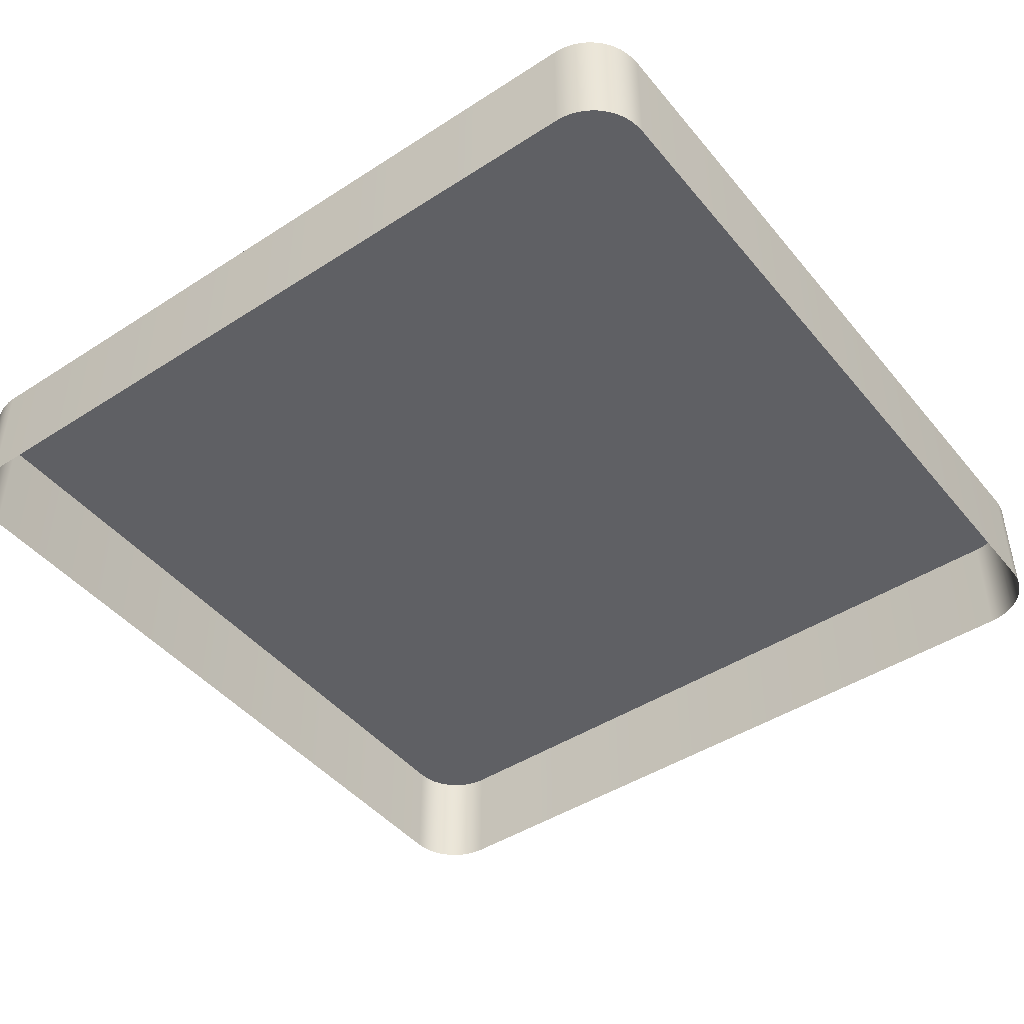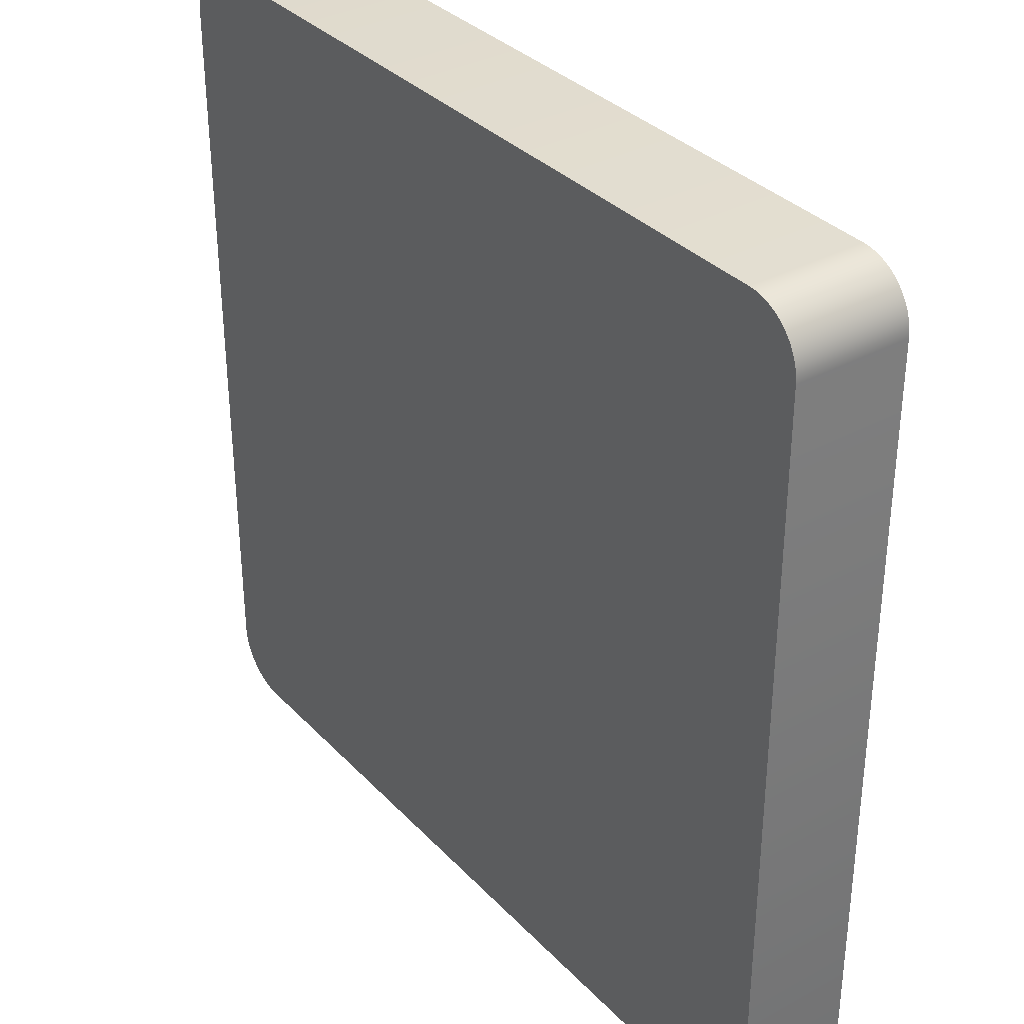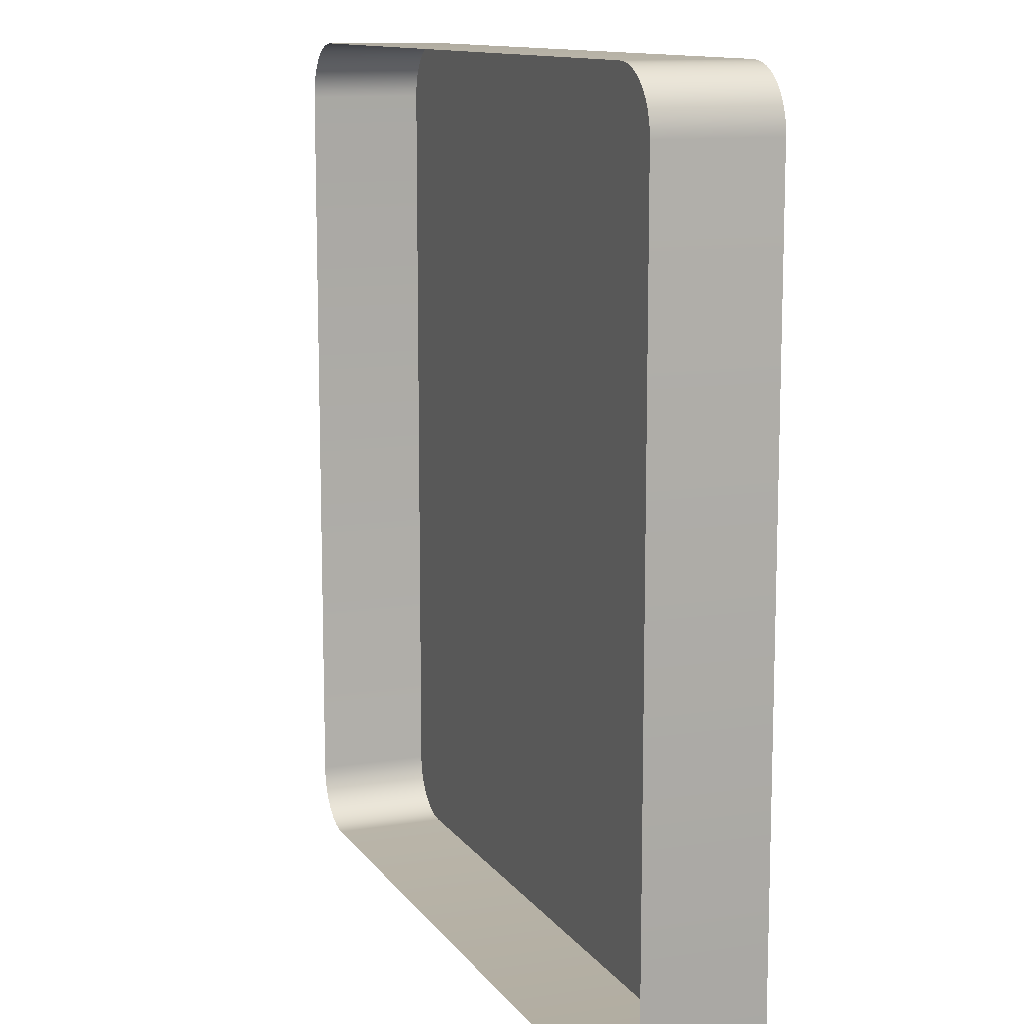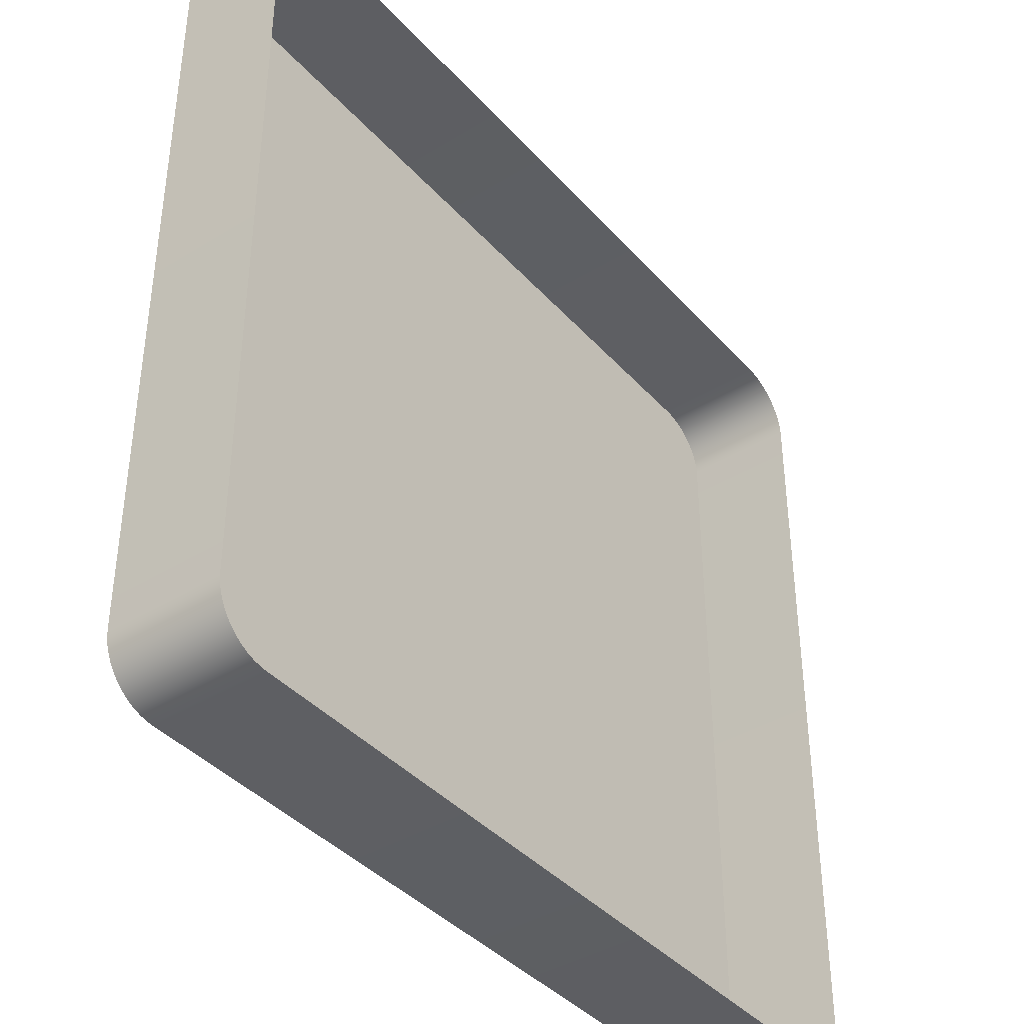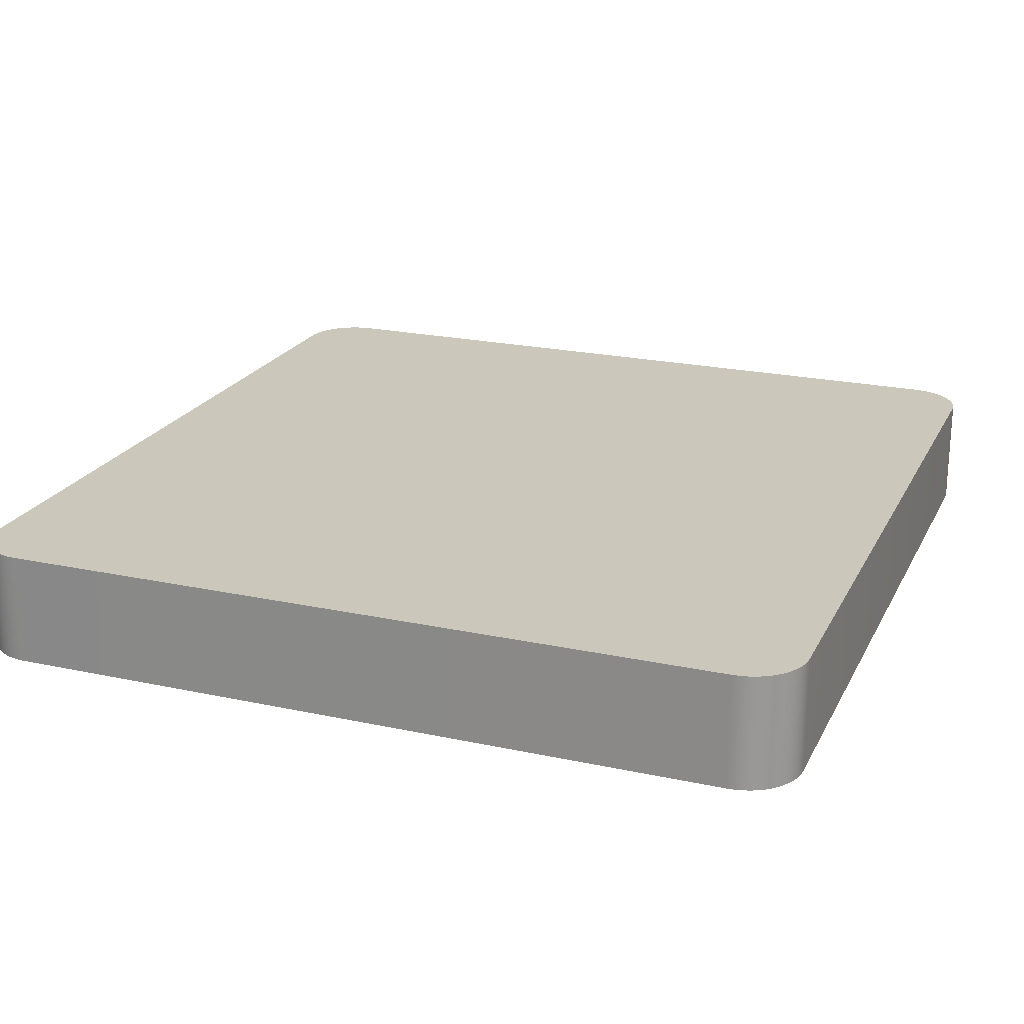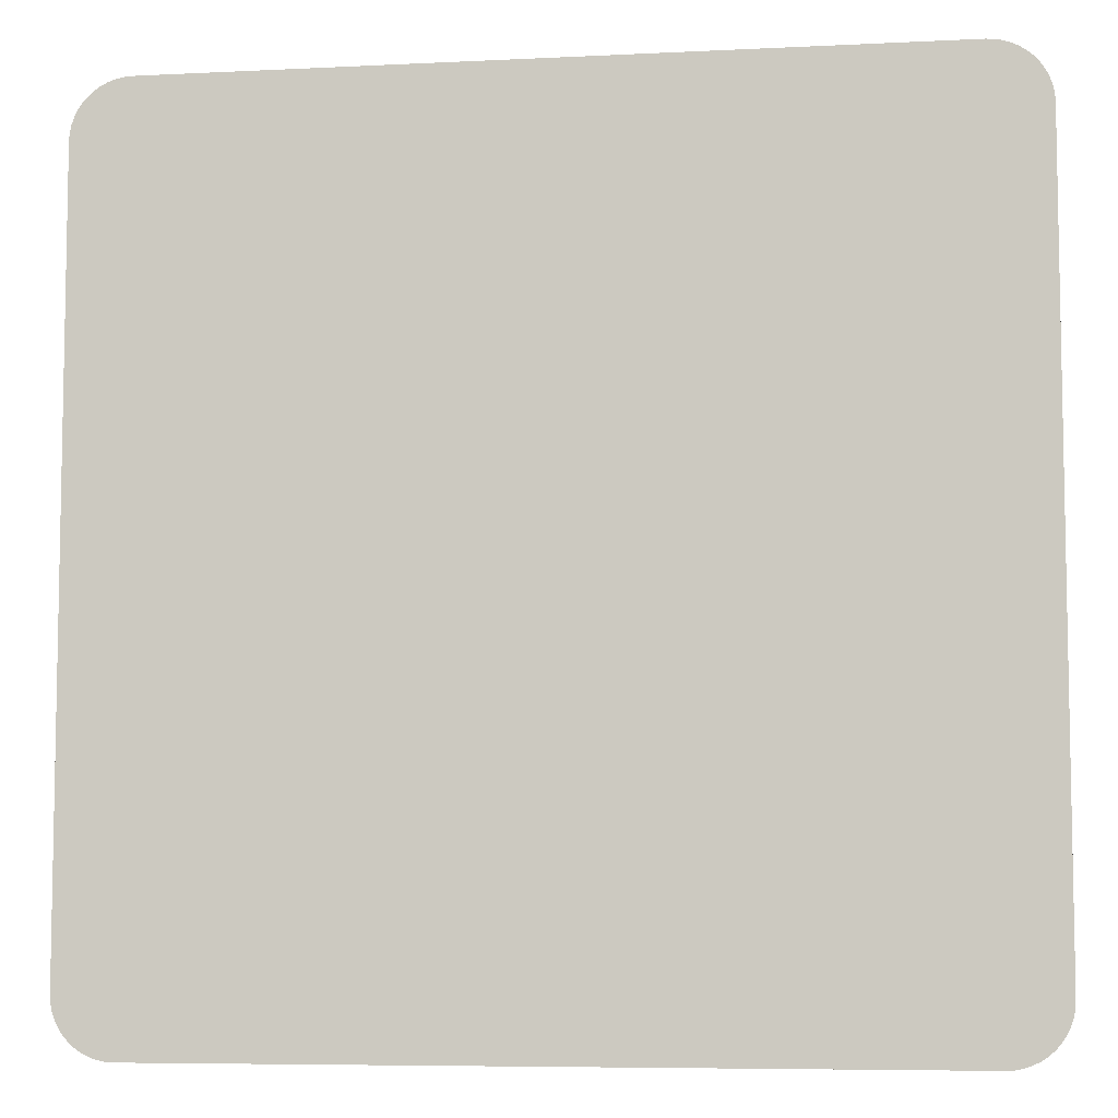
<metadata>
{"format":"obj","ext":"obj","renderer":"f3d","projection":"perspective","resolution":1024,"background":"white","views":[{"elev":-45.1,"azim":-143.2,"up":"+Y"},{"elev":34.3,"azim":-126.4,"up":"+Z"},{"elev":11.7,"azim":68.6,"up":"+Z"},{"elev":-39.9,"azim":-52.8,"up":"+Z"},{"elev":21.7,"azim":-69.1,"up":"+Y"},{"elev":-6.9,"azim":-171.8,"up":"+Z"}]}
</metadata>
<code>
o #ID2403
v 0.01699 0.00617 0.003746
v 0.01711 0.01049 0.003999
v 0.01711 0.00617 0.003999
v 0.01699 0.01049 0.003746
v 0.01683 0.00617 0.003511
v 0.01683 0.01049 0.003511
v -0.01507 0.01049 0.03316
v -0.01509 0.01049 0.004825
v -0.01509 0.01049 0.03288
v -0.01507 0.01049 0.004543
v -0.01502 0.01049 0.03344
v -0.01502 0.01049 0.004266
v -0.01493 0.01049 0.0337
v -0.01493 0.01049 0.003999
v -0.0148 0.01049 0.03396
v -0.0148 0.01049 0.003746
v -0.01465 0.01049 0.03419
v -0.01465 0.01049 0.003511
v -0.01446 0.01049 0.0344
v -0.01446 0.01049 0.003299
v -0.01425 0.01049 0.03459
v -0.01425 0.01049 0.003113
v -0.01401 0.01049 0.002956
v -0.01401 0.01049 0.03475
v -0.01376 0.01049 0.002831
v -0.01376 0.01049 0.03487
v -0.01349 0.01049 0.03496
v -0.01349 0.01049 0.00274
v -0.01321 0.01049 0.03502
v -0.01321 0.01049 0.002685
v -0.01293 0.01049 0.03503
v -0.01293 0.01049 0.002667
v 0.01512 0.01049 0.03503
v 0.01512 0.01049 0.002667
v 0.0154 0.01049 0.03502
v 0.0154 0.01049 0.002685
v 0.01568 0.01049 0.03496
v 0.01568 0.01049 0.00274
v 0.01595 0.01049 0.03487
v 0.01595 0.01049 0.002831
v 0.0162 0.01049 0.03475
v 0.0162 0.01049 0.002956
v 0.01643 0.01049 0.003113
v 0.01643 0.01049 0.03459
v 0.01665 0.01049 0.003299
v 0.01665 0.01049 0.0344
v 0.01683 0.01049 0.03419
v 0.01683 0.01049 0.003511
v 0.01699 0.01049 0.03396
v 0.01699 0.01049 0.003746
v 0.01711 0.01049 0.0337
v 0.01711 0.01049 0.003999
v 0.01721 0.01049 0.03344
v 0.01721 0.01049 0.004266
v 0.01726 0.01049 0.03316
v 0.01726 0.01049 0.004543
v 0.01728 0.01049 0.03288
v 0.01728 0.01049 0.004825
v 0.01721 0.01049 0.004266
v 0.01721 0.00617 0.004266
v 0.01665 0.00617 0.003299
v 0.01665 0.01049 0.003299
v 0.01726 0.00617 0.004543
v 0.01728 0.01049 0.004825
v 0.01728 0.00617 0.004825
v 0.01726 0.01049 0.004543
v 0.01643 0.01049 0.003113
v 0.01643 0.00617 0.003113
v 0.0162 0.01049 0.002956
v 0.0162 0.00617 0.002956
v 0.01595 0.01049 0.002831
v 0.01595 0.00617 0.002831
v 0.01568 0.01049 0.00274
v 0.01568 0.00617 0.00274
v 0.0154 0.01049 0.002685
v 0.0154 0.00617 0.002685
v 0.01512 0.01049 0.002667
v 0.01512 0.00617 0.002667
v -0.01293 0.01049 0.002667
v -0.01293 0.00617 0.002667
v -0.01321 0.01049 0.002685
v -0.01321 0.00617 0.002685
v -0.01349 0.01049 0.00274
v -0.01349 0.00617 0.00274
v -0.01376 0.01049 0.002831
v -0.01376 0.00617 0.002831
v -0.01401 0.01049 0.002956
v -0.01401 0.00617 0.002956
v -0.01425 0.01049 0.003113
v -0.01425 0.00617 0.003113
v -0.01446 0.01049 0.003299
v -0.01446 0.00617 0.003299
v -0.01465 0.00617 0.003511
v -0.01465 0.01049 0.003511
v -0.0148 0.00617 0.003746
v -0.0148 0.01049 0.003746
v -0.01493 0.00617 0.003999
v -0.01493 0.01049 0.003999
v -0.01502 0.00617 0.004266
v -0.01502 0.01049 0.004266
v -0.01507 0.00617 0.004543
v -0.01507 0.01049 0.004543
v -0.01509 0.00617 0.004825
v -0.01509 0.01049 0.004825
v -0.01509 0.00617 0.03288
v -0.01509 0.01049 0.03288
v -0.01507 0.00617 0.03316
v -0.01507 0.01049 0.03316
v -0.01502 0.00617 0.03344
v -0.01502 0.01049 0.03344
v -0.01493 0.00617 0.0337
v -0.01493 0.01049 0.0337
v -0.0148 0.00617 0.03396
v -0.0148 0.01049 0.03396
v -0.01465 0.00617 0.03419
v -0.01465 0.01049 0.03419
v -0.01446 0.00617 0.0344
v -0.01446 0.01049 0.0344
v -0.01425 0.01049 0.03459
v -0.01425 0.00617 0.03459
v -0.01401 0.01049 0.03475
v -0.0141 0.00617 0.03469
v -0.01401 0.00617 0.03475
v -0.01376 0.01049 0.03487
v -0.01376 0.00617 0.03487
v -0.01349 0.01049 0.03496
v -0.01349 0.00617 0.03496
v -0.01321 0.01049 0.03502
v -0.01321 0.00617 0.03502
v -0.01293 0.01049 0.03503
v -0.01293 0.00617 0.03503
v 0.01512 0.01049 0.03503
v 0.01512 0.00617 0.03503
v 0.0154 0.01049 0.03502
v 0.0154 0.00617 0.03502
v 0.01568 0.01049 0.03496
v 0.01568 0.00617 0.03496
v 0.01595 0.01049 0.03487
v 0.01595 0.00617 0.03487
v 0.0162 0.01049 0.03475
v 0.0162 0.00617 0.03475
v 0.01643 0.01049 0.03459
v 0.01643 0.00617 0.03459
v 0.01665 0.01049 0.0344
v 0.01665 0.00617 0.0344
v 0.01683 0.00617 0.03419
v 0.01683 0.01049 0.03419
v 0.01699 0.00617 0.03396
v 0.01699 0.01049 0.03396
v 0.01711 0.00617 0.0337
v 0.01711 0.01049 0.0337
v 0.01721 0.00617 0.03344
v 0.01721 0.01049 0.03344
v 0.01726 0.00617 0.03316
v 0.01726 0.01049 0.03316
v 0.01728 0.00617 0.03288
v 0.01728 0.01049 0.03288
f 1 2 3
f 3 2 1
f 2 1 4
f 4 1 2
f 5 4 1
f 1 4 5
f 4 5 6
f 6 5 4
f 7 8 9
f 9 8 7
f 8 7 10
f 10 7 8
f 10 7 11
f 11 7 10
f 10 11 12
f 12 11 10
f 12 11 13
f 13 11 12
f 12 13 14
f 14 13 12
f 14 13 15
f 15 13 14
f 14 15 16
f 16 15 14
f 16 15 17
f 17 15 16
f 16 17 18
f 18 17 16
f 18 17 19
f 19 17 18
f 18 19 20
f 20 19 18
f 20 19 21
f 21 19 20
f 20 21 22
f 22 21 20
f 22 21 23
f 23 21 22
f 23 21 24
f 24 21 23
f 23 24 25
f 25 24 23
f 25 24 26
f 26 24 25
f 25 26 27
f 27 26 25
f 25 27 28
f 28 27 25
f 28 27 29
f 29 27 28
f 28 29 30
f 30 29 28
f 30 29 31
f 31 29 30
f 30 31 32
f 32 31 30
f 32 31 33
f 33 31 32
f 32 33 34
f 34 33 32
f 34 33 35
f 35 33 34
f 34 35 36
f 36 35 34
f 36 35 37
f 37 35 36
f 36 37 38
f 38 37 36
f 38 37 39
f 39 37 38
f 38 39 40
f 40 39 38
f 40 39 41
f 41 39 40
f 40 41 42
f 42 41 40
f 42 41 43
f 43 41 42
f 43 41 44
f 44 41 43
f 43 44 45
f 45 44 43
f 45 44 46
f 46 44 45
f 45 46 47
f 47 46 45
f 45 47 48
f 48 47 45
f 48 47 49
f 49 47 48
f 48 49 50
f 50 49 48
f 50 49 51
f 51 49 50
f 50 51 52
f 52 51 50
f 52 51 53
f 53 51 52
f 52 53 54
f 54 53 52
f 54 53 55
f 55 53 54
f 54 55 56
f 56 55 54
f 56 55 57
f 57 55 56
f 56 57 58
f 58 57 56
f 3 59 60
f 60 59 3
f 59 3 2
f 2 3 59
f 61 6 5
f 5 6 61
f 6 61 62
f 62 61 6
f 63 64 65
f 65 64 63
f 64 63 66
f 66 63 64
f 60 66 63
f 63 66 60
f 66 60 59
f 59 60 66
f 67 61 68
f 68 61 67
f 61 67 62
f 62 67 61
f 69 68 70
f 70 68 69
f 68 69 67
f 67 69 68
f 71 70 72
f 72 70 71
f 70 71 69
f 69 71 70
f 73 72 74
f 74 72 73
f 72 73 71
f 71 73 72
f 75 74 76
f 76 74 75
f 74 75 73
f 73 75 74
f 77 76 78
f 78 76 77
f 76 77 75
f 75 77 76
f 79 78 80
f 80 78 79
f 78 79 77
f 77 79 78
f 81 80 82
f 82 80 81
f 80 81 79
f 79 81 80
f 83 82 84
f 84 82 83
f 82 83 81
f 81 83 82
f 85 84 86
f 86 84 85
f 84 85 83
f 83 85 84
f 87 86 88
f 88 86 87
f 86 87 85
f 85 87 86
f 89 88 90
f 90 88 89
f 88 89 87
f 87 89 88
f 91 90 92
f 92 90 91
f 90 91 89
f 89 91 90
f 91 93 94
f 94 93 91
f 93 91 92
f 92 91 93
f 94 95 96
f 96 95 94
f 95 94 93
f 93 94 95
f 96 97 98
f 98 97 96
f 97 96 95
f 95 96 97
f 98 99 100
f 100 99 98
f 99 98 97
f 97 98 99
f 100 101 102
f 102 101 100
f 101 100 99
f 99 100 101
f 102 103 104
f 104 103 102
f 103 102 101
f 101 102 103
f 104 105 106
f 106 105 104
f 105 104 103
f 103 104 105
f 106 107 108
f 108 107 106
f 107 106 105
f 105 106 107
f 108 109 110
f 110 109 108
f 109 108 107
f 107 108 109
f 110 111 112
f 112 111 110
f 111 110 109
f 109 110 111
f 112 113 114
f 114 113 112
f 113 112 111
f 111 112 113
f 114 115 116
f 116 115 114
f 115 114 113
f 113 114 115
f 116 117 118
f 118 117 116
f 117 116 115
f 115 116 117
f 119 117 120
f 120 117 119
f 117 119 118
f 118 119 117
f 121 122 123
f 123 122 121
f 122 121 120
f 120 121 122
f 120 121 119
f 119 121 120
f 124 123 125
f 125 123 124
f 123 124 121
f 121 124 123
f 126 125 127
f 127 125 126
f 125 126 124
f 124 126 125
f 128 127 129
f 129 127 128
f 127 128 126
f 126 128 127
f 130 129 131
f 131 129 130
f 129 130 128
f 128 130 129
f 132 131 133
f 133 131 132
f 131 132 130
f 130 132 131
f 134 133 135
f 135 133 134
f 133 134 132
f 132 134 133
f 136 135 137
f 137 135 136
f 135 136 134
f 134 136 135
f 138 137 139
f 139 137 138
f 137 138 136
f 136 138 137
f 140 139 141
f 141 139 140
f 139 140 138
f 138 140 139
f 142 141 143
f 143 141 142
f 141 142 140
f 140 142 141
f 144 143 145
f 145 143 144
f 143 144 142
f 142 144 143
f 146 144 145
f 145 144 146
f 144 146 147
f 147 146 144
f 148 147 146
f 146 147 148
f 147 148 149
f 149 148 147
f 150 149 148
f 148 149 150
f 149 150 151
f 151 150 149
f 152 151 150
f 150 151 152
f 151 152 153
f 153 152 151
f 154 153 152
f 152 153 154
f 153 154 155
f 155 154 153
f 156 155 154
f 154 155 156
f 155 156 157
f 157 156 155
f 65 157 156
f 156 157 65
f 157 65 64
f 64 65 157

</code>
